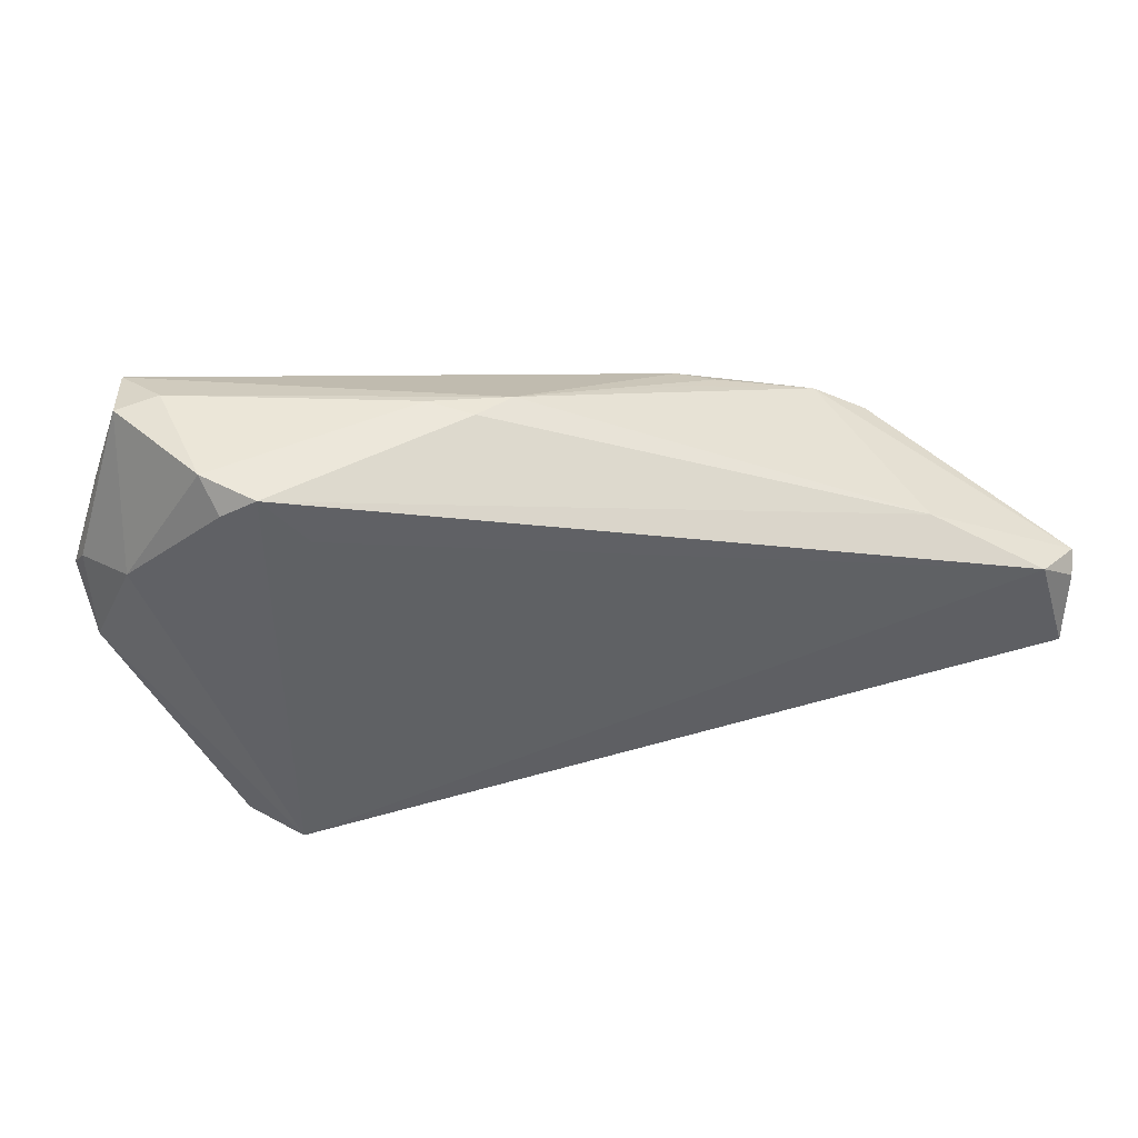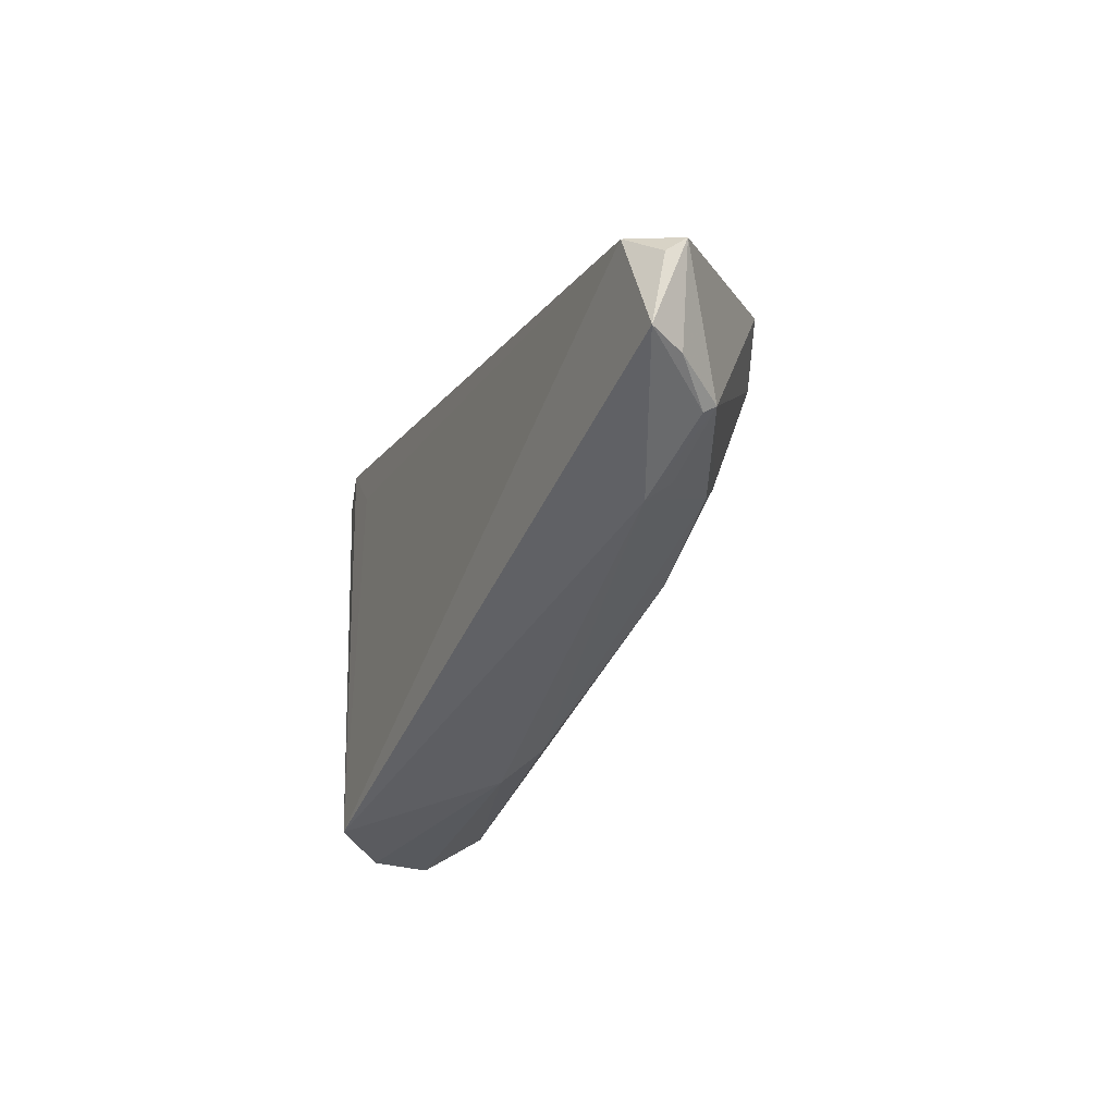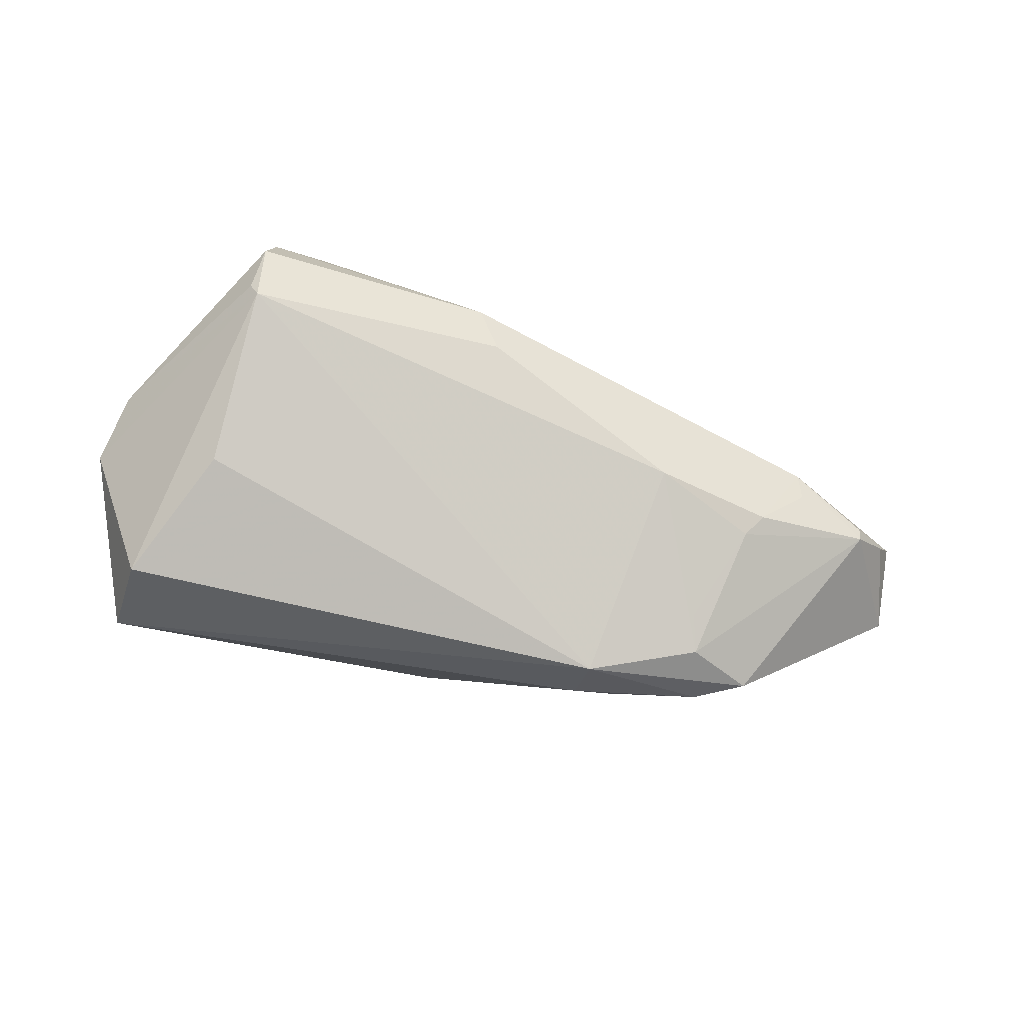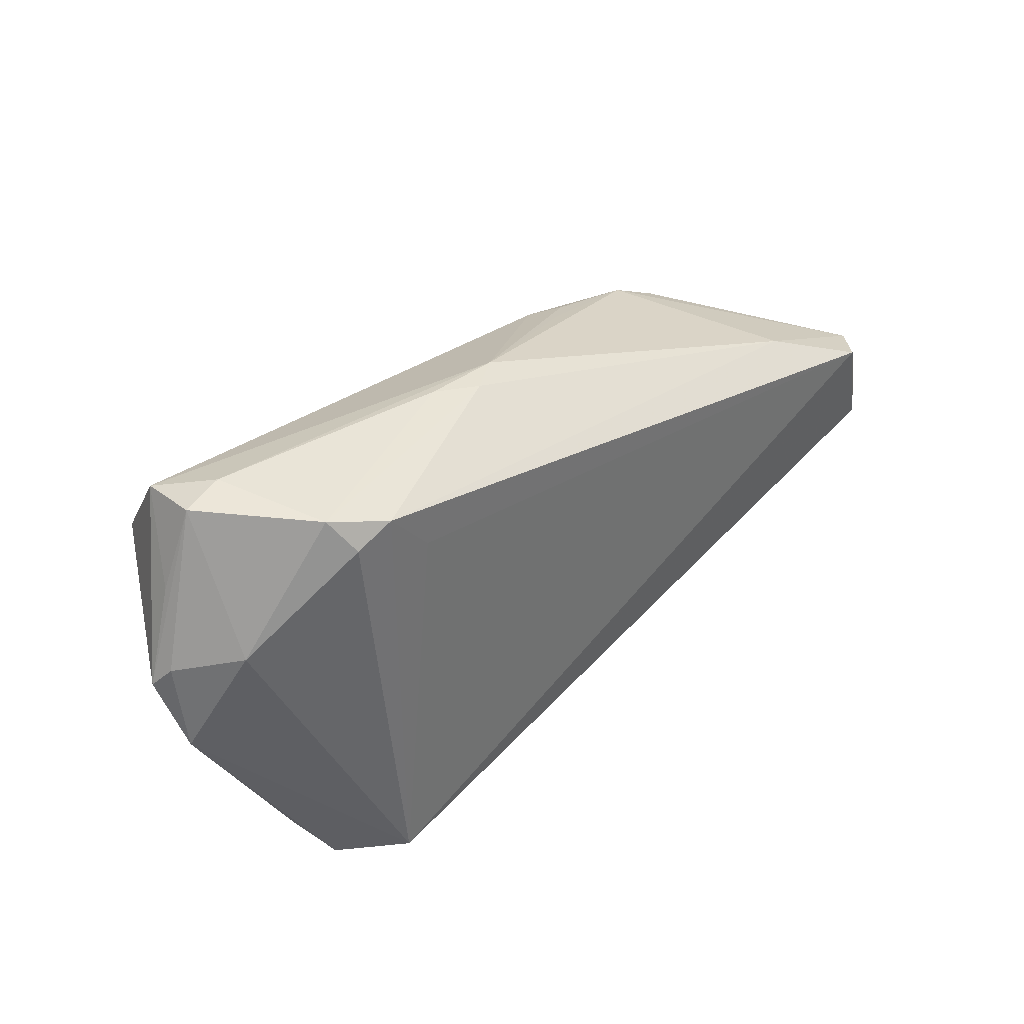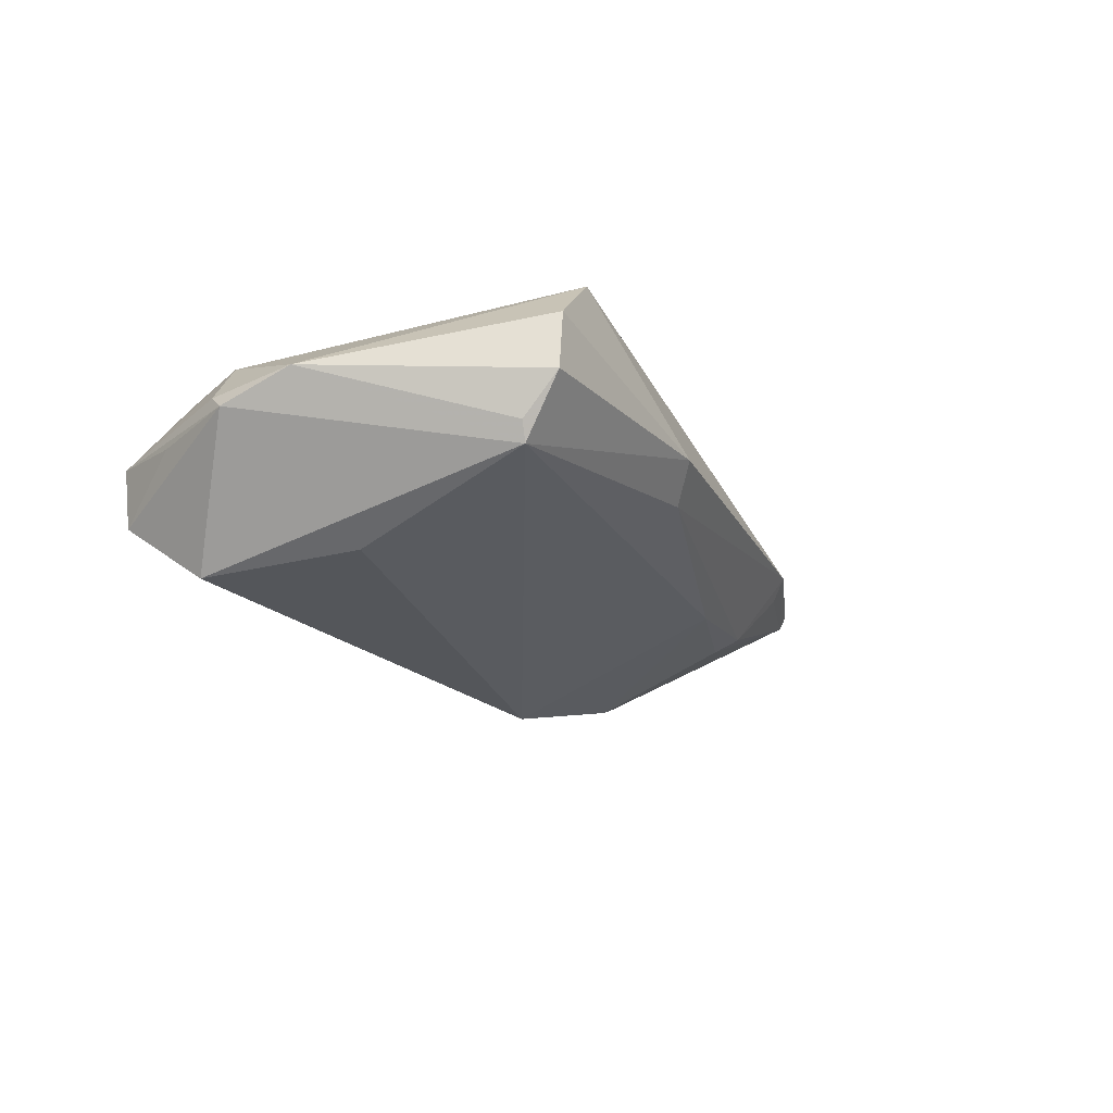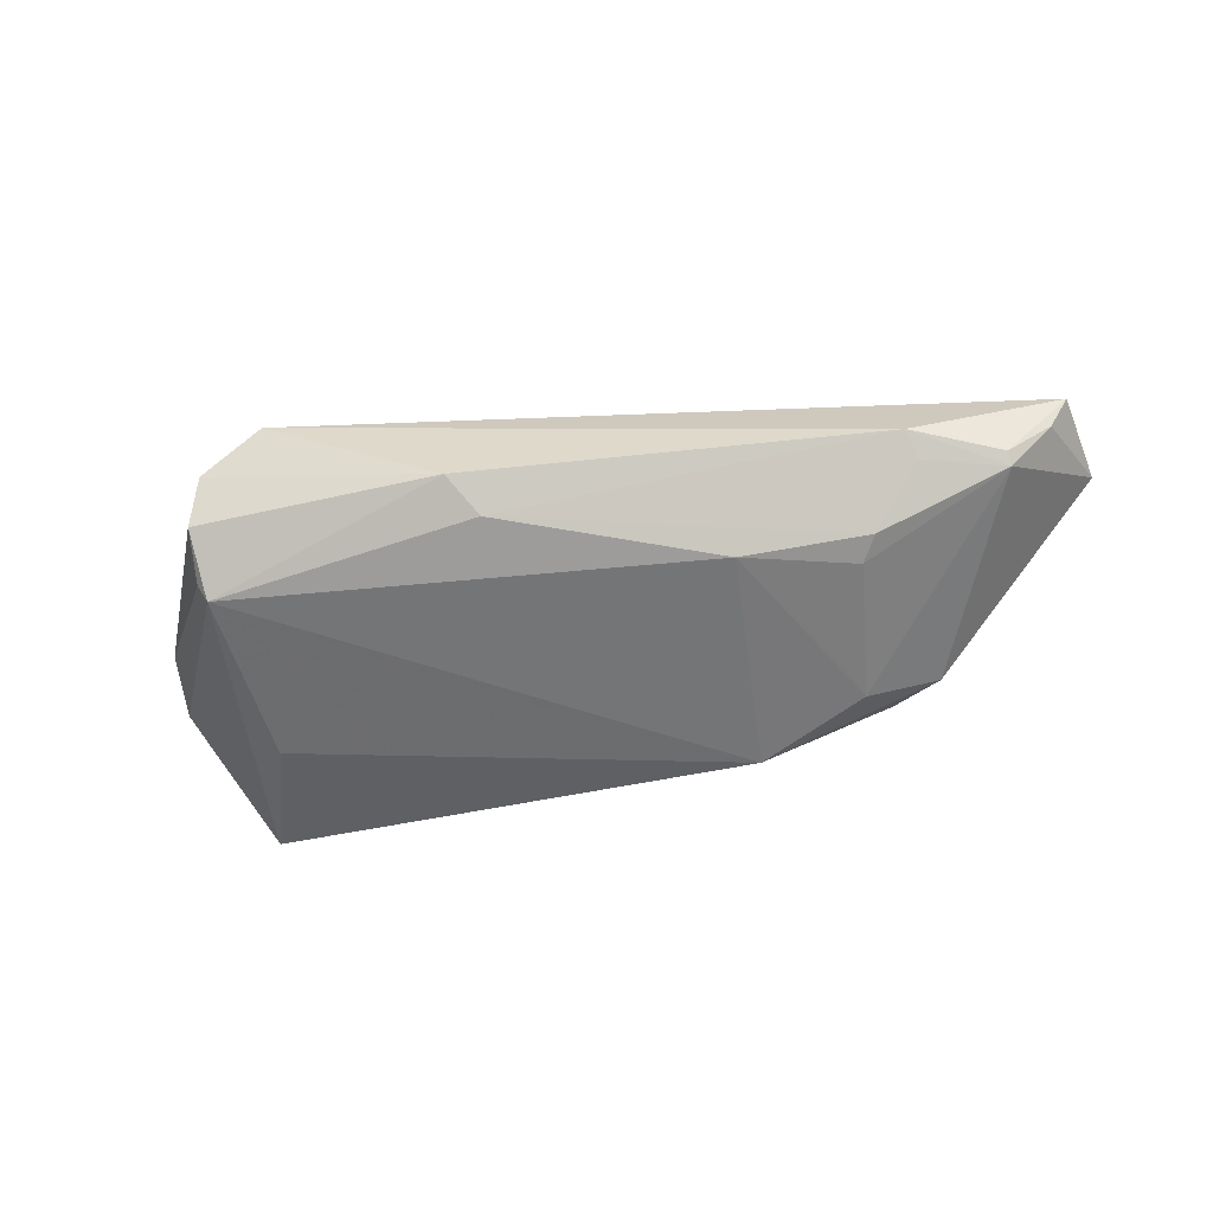
<metadata>
{"format":"obj","ext":"obj","renderer":"f3d","projection":"perspective","resolution":1024,"background":"white","views":[{"elev":40.0,"azim":-5.8,"up":"+Y"},{"elev":-26.6,"azim":66.9,"up":"+Y"},{"elev":-76.8,"azim":-13.2,"up":"+Z"},{"elev":36.7,"azim":-45.2,"up":"+Y"},{"elev":-22.2,"azim":-56.4,"up":"+Z"},{"elev":-35.3,"azim":18.1,"up":"+Z"}]}
</metadata>
<code>
v 0.02402 0.01328 -0.0191
v -0.03443 -0.02735 -0.008658
v 0.000827 -0.02698 -0.003675
v 0.04099 0.01608 -0.0123
v -0.02266 0.01766 0.01428
v 0.0704 0.004462 0.008832
v -0.04547 0.007937 0.006194
v -0.05107 -0.006032 0.0004086
v -0.04884 0.01516 -0.003972
v -0.03578 -0.02786 -0.006235
v 0.06997 0.002365 0.01136
v -0.05299 0.002846 -0.003275
v -0.02836 0.02409 0.01428
v -0.03488 -0.004071 -0.01659
v -0.03969 0.02675 -0.003824
v 0.02335 0.01875 -0.01352
v 0.06707 -0.007995 0.008163
v 0.05158 -0.01436 0.002002
v 0.06518 0.006121 0.01428
v 0.02432 0.02007 -0.008851
v 0.04779 0.01297 -0.01159
v 0.05066 -0.01673 0.005025
v 0.04511 -0.01144 -0.00553
v -0.002863 0.02631 0.003242
v -0.03285 0.02141 0.01333
v 0.06935 -0.006895 0.01282
v -0.04475 0.02488 -0.01074
v 0.03893 0.008482 -0.01506
v -0.002582 -0.03083 0.0006849
v -0.03531 -0.03261 -0.0008526
v -0.03495 0.02528 0.01024
v -0.008452 0.02675 0.0005419
v 0.06178 -0.01112 0.003239
v 0.04288 -0.00877 -0.007583
v -0.02749 -0.03139 0.01387
v 0.02882 -0.01508 -0.007837
v -0.05158 0.005552 -0.0009708
v 0.02815 0.01867 -0.01182
v -0.04525 0.02562 -0.002832
v 0.05152 0.01204 0.009552
v 0.03756 0.003507 -0.0134
v 0.06193 -0.01006 0.001613
v -0.03466 -0.03267 0.006785
v -0.04297 0.01374 -0.01906
v 0.00191 0.02639 0.0002403
f 12 2 8
f 44 2 12
f 29 22 35
f 7 8 35
f 14 1 2
f 2 44 14
f 14 44 1
f 35 22 26
f 2 29 30
f 3 29 2
f 22 29 3
f 27 44 12
f 1 44 27
f 13 31 25
f 31 7 25
f 35 13 25
f 25 7 35
f 5 13 35
f 11 26 6
f 19 40 13
f 13 5 19
f 26 11 19
f 6 40 19
f 19 11 6
f 35 26 19
f 19 5 35
f 43 29 35
f 43 30 29
f 35 8 43
f 8 30 43
f 10 8 2
f 2 30 10
f 10 30 8
f 2 1 36
f 36 3 2
f 6 26 17
f 9 27 12
f 1 27 16
f 45 16 27
f 1 21 28
f 28 36 1
f 42 28 21
f 6 17 42
f 42 21 6
f 12 8 37
f 8 7 37
f 38 45 20
f 16 45 38
f 4 21 1
f 1 16 4
f 16 38 4
f 4 38 20
f 20 45 4
f 4 45 40
f 4 40 6
f 6 21 4
f 15 45 27
f 18 42 22
f 22 42 33
f 33 42 17
f 33 26 22
f 33 17 26
f 28 42 34
f 31 15 39
f 39 15 27
f 27 9 39
f 39 7 31
f 39 37 7
f 39 9 12
f 12 37 39
f 32 15 31
f 45 15 32
f 36 28 41
f 41 34 36
f 28 34 41
f 36 34 23
f 23 34 42
f 42 18 23
f 23 18 22
f 22 3 23
f 3 36 23
f 45 32 24
f 13 40 24
f 40 45 24
f 24 31 13
f 24 32 31

</code>
